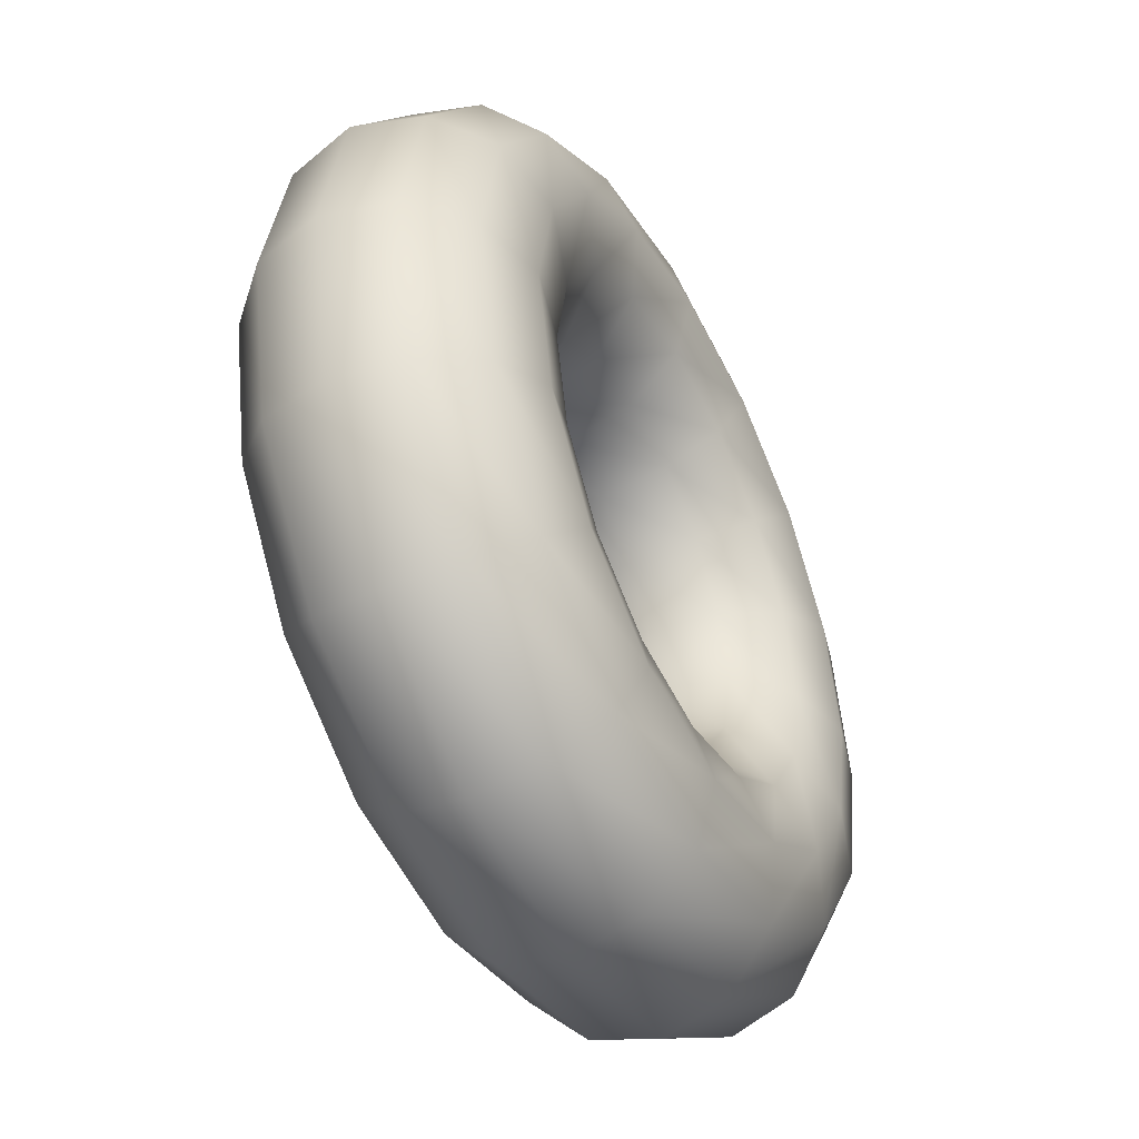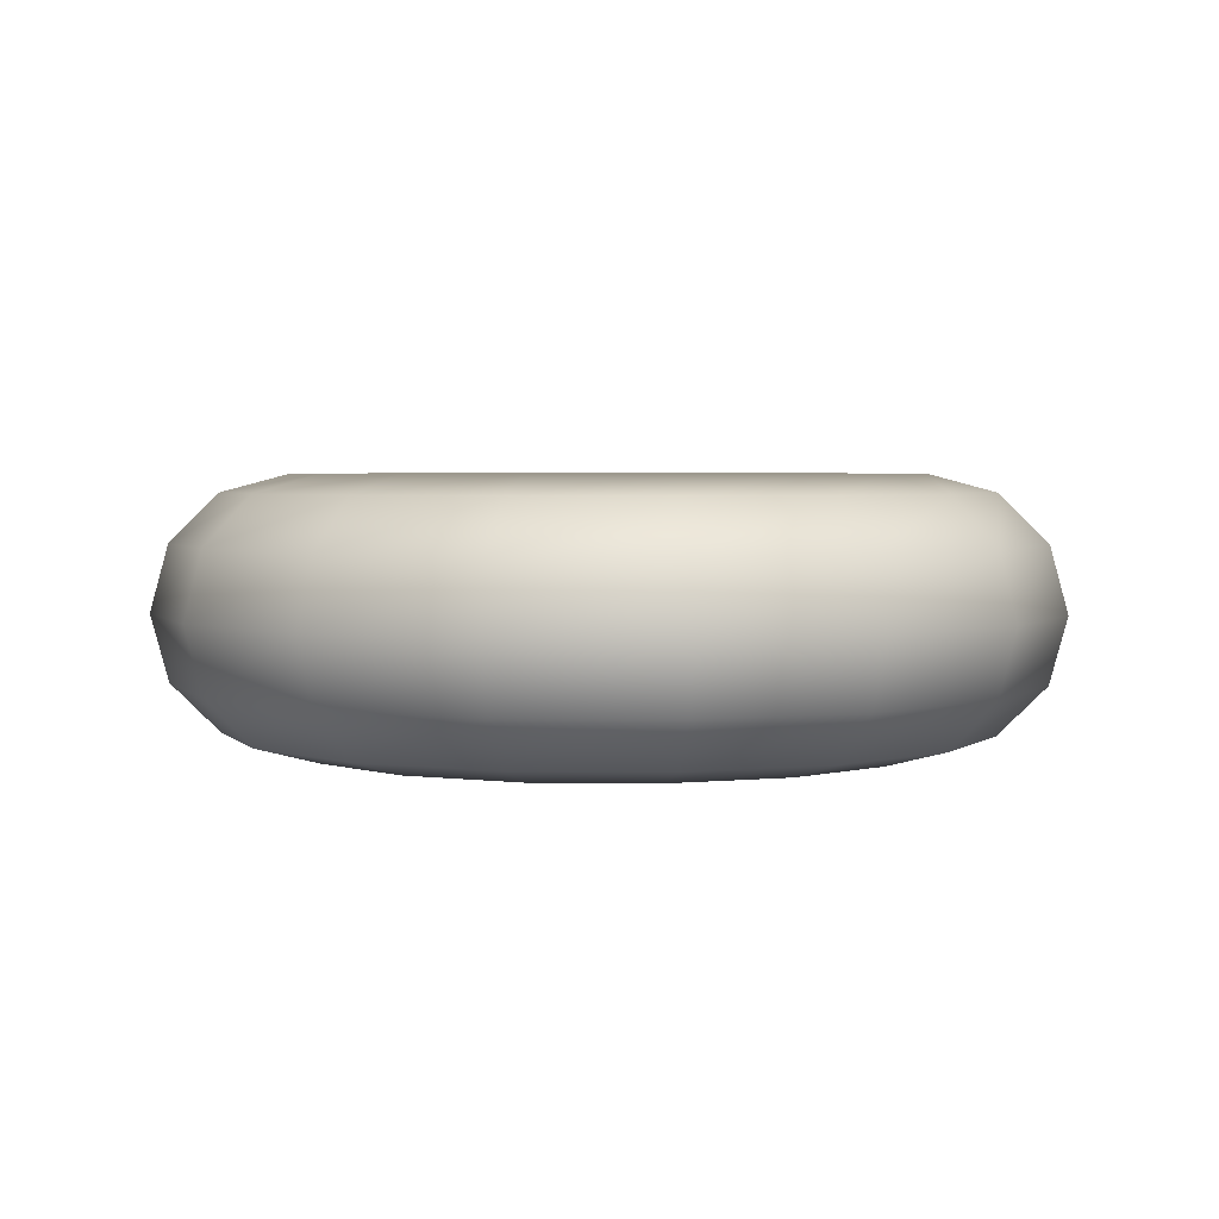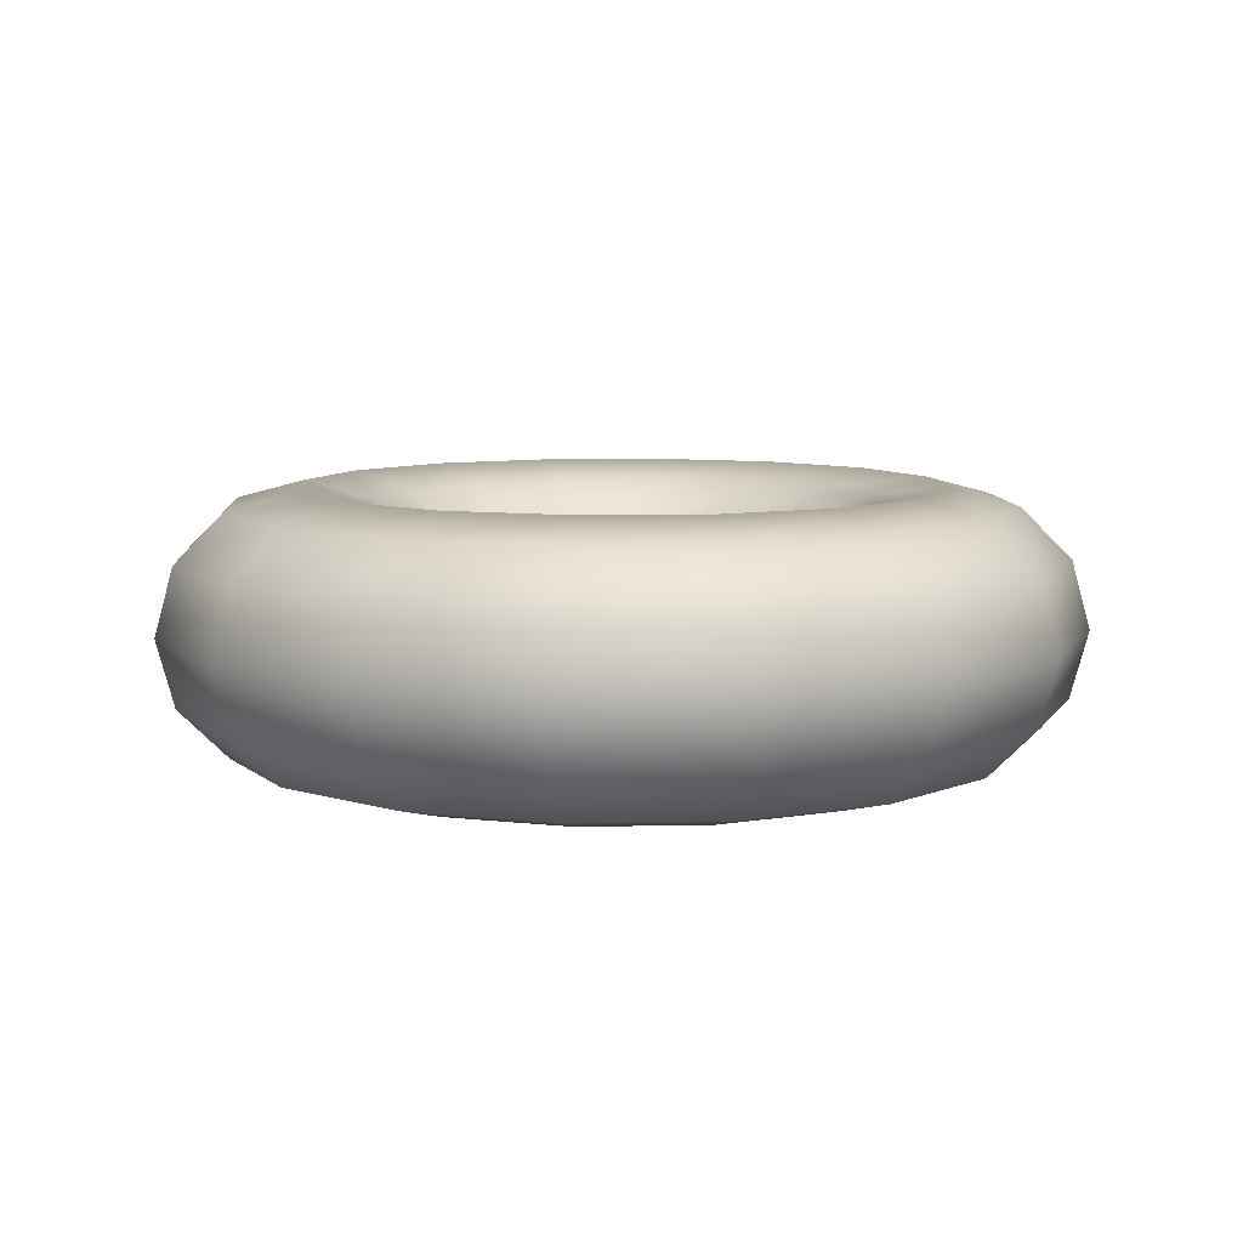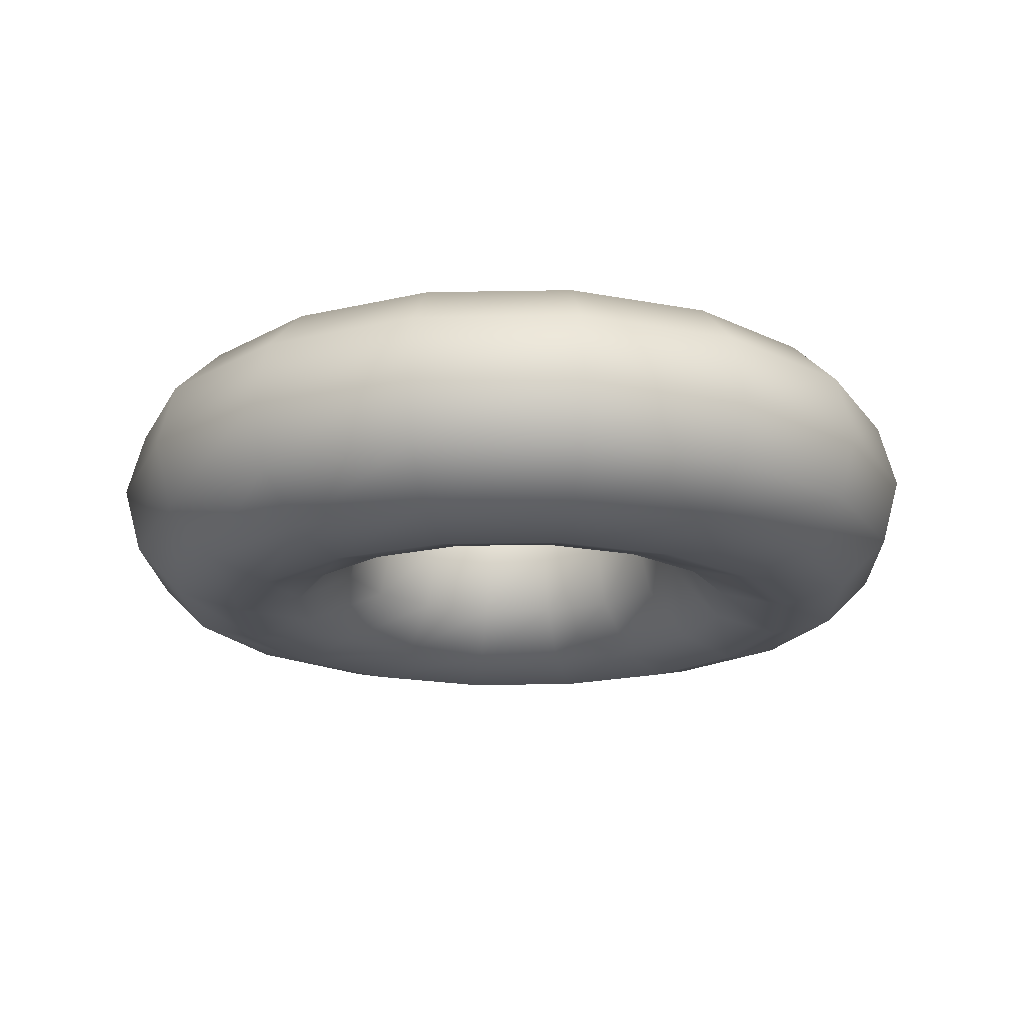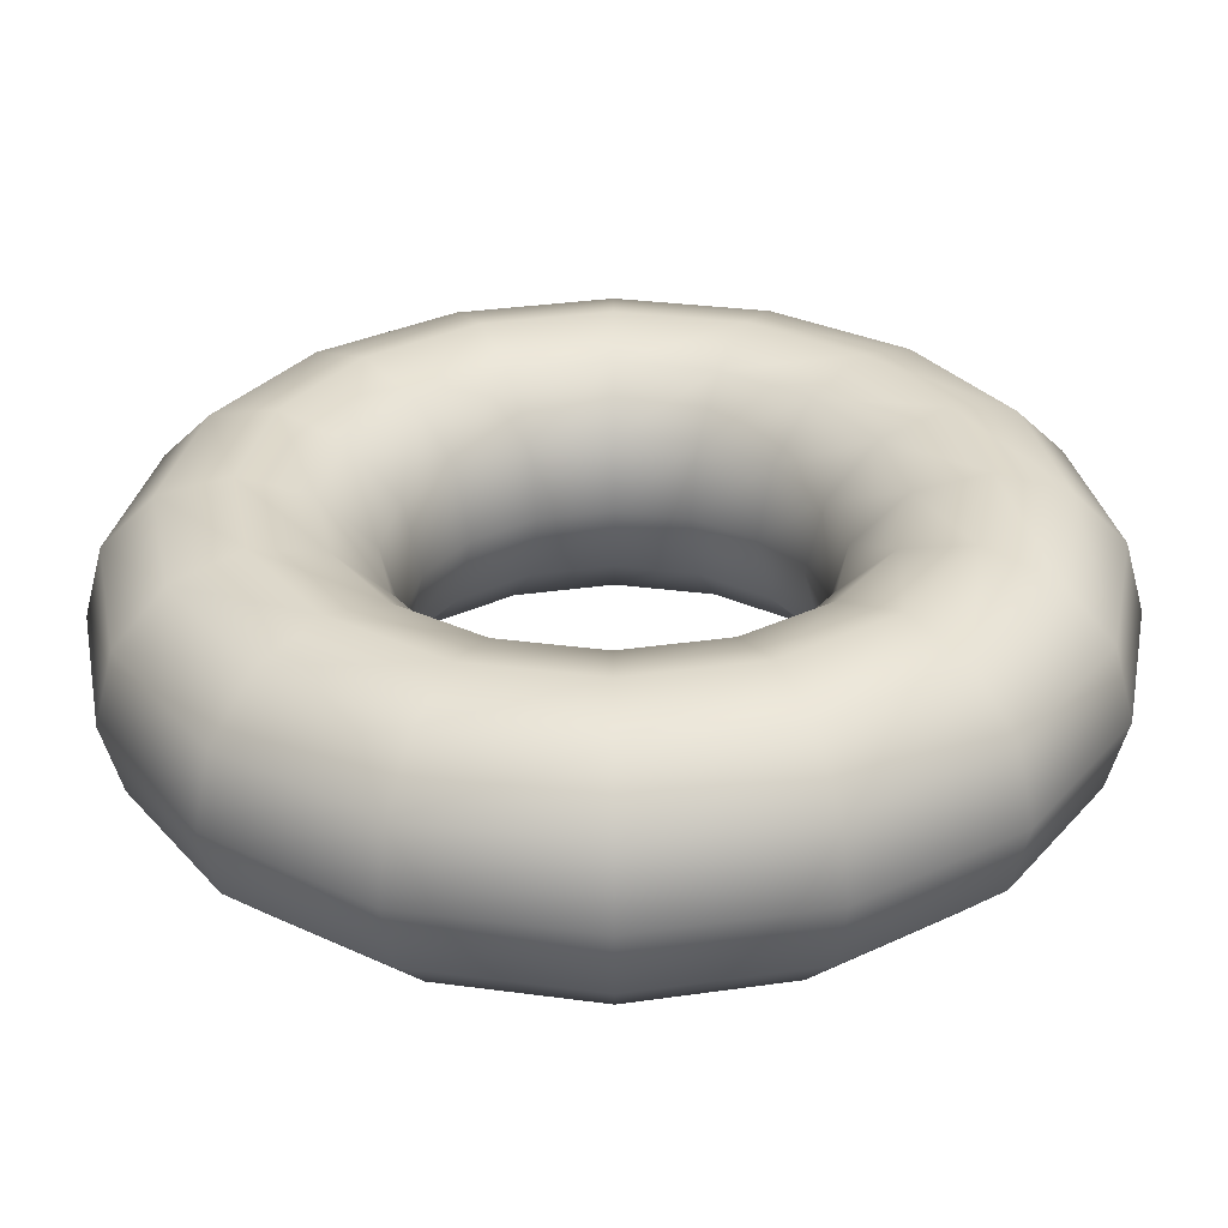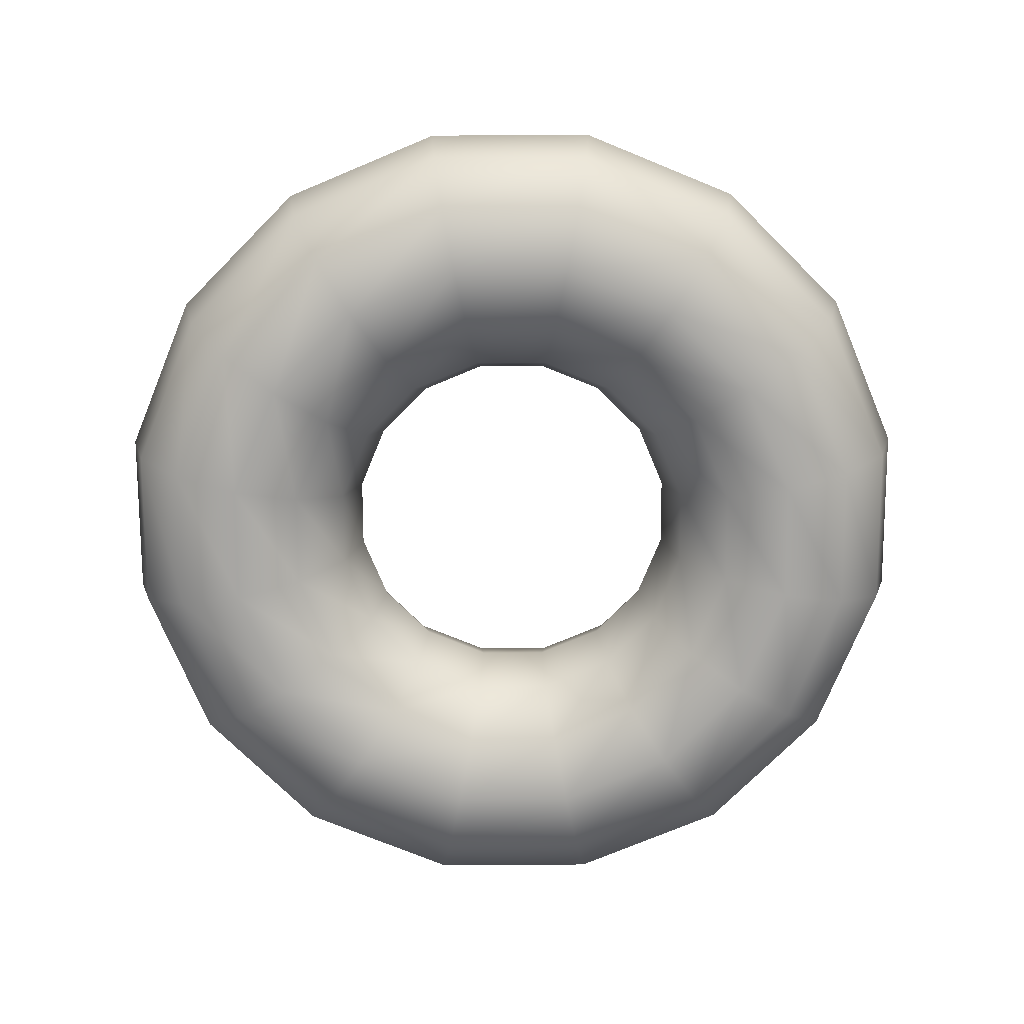
<metadata>
{"format":"obj","ext":"obj","renderer":"f3d","projection":"perspective","resolution":1024,"background":"white","views":[{"elev":-46.3,"azim":117.5,"up":"+Z"},{"elev":3.2,"azim":-98.8,"up":"+Y"},{"elev":8.0,"azim":97.5,"up":"+Y"},{"elev":-18.2,"azim":-99.2,"up":"+Y"},{"elev":-58.9,"azim":-179.7,"up":"+Z"},{"elev":-74.2,"azim":-56.0,"up":"+Y"}]}
</metadata>
<code>
o Torus
g Torus
v -2 0.3 1
v -1.96 0.45 1
v -1.85 0.5598 1
v -1.7 0.6 1
v -1.55 0.5598 1
v -1.44 0.45 1
v -1.4 0.3 1
v -1.44 0.15 1
v -1.55 0.04019 1
v -1.7 0 1
v -1.85 0.04019 1
v -1.96 0.15 1
v -1.924 0.3 0.6173
v -1.887 0.45 0.6327
v -1.785 0.5598 0.6747
v -1.647 0.6 0.7321
v -1.508 0.5598 0.7895
v -1.407 0.45 0.8315
v -1.37 0.3 0.8469
v -1.407 0.15 0.8315
v -1.508 0.04019 0.7895
v -1.647 0 0.7321
v -1.785 0.04019 0.6747
v -1.887 0.15 0.6327
v -1.707 0.3 0.2929
v -1.679 0.45 0.3213
v -1.601 0.5598 0.399
v -1.495 0.6 0.505
v -1.389 0.5598 0.6111
v -1.311 0.45 0.6887
v -1.283 0.3 0.7172
v -1.311 0.15 0.6887
v -1.389 0.04019 0.6111
v -1.495 0 0.505
v -1.601 0.04019 0.399
v -1.679 0.15 0.3213
v -1.383 0.3 0.07612
v -1.367 0.45 0.1133
v -1.325 0.5598 0.2147
v -1.268 0.6 0.3533
v -1.21 0.5598 0.4919
v -1.168 0.45 0.5933
v -1.153 0.3 0.6304
v -1.168 0.15 0.5933
v -1.21 0.04019 0.4919
v -1.268 0 0.3533
v -1.325 0.04019 0.2147
v -1.367 0.15 0.1133
v -1 0.3 0
v -1 0.45 0.04019
v -1 0.5598 0.15
v -1 0.6 0.3
v -1 0.5598 0.45
v -1 0.45 0.5598
v -1 0.3 0.6
v -1 0.15 0.5598
v -1 0.04019 0.45
v -1 0 0.3
v -1 0.04019 0.15
v -1 0.15 0.04019
v -0.6173 0.3 0.07612
v -0.6327 0.45 0.1133
v -0.6747 0.5598 0.2147
v -0.7321 0.6 0.3533
v -0.7895 0.5598 0.4919
v -0.8315 0.45 0.5933
v -0.8469 0.3 0.6304
v -0.8315 0.15 0.5933
v -0.7895 0.04019 0.4919
v -0.7321 0 0.3533
v -0.6747 0.04019 0.2147
v -0.6327 0.15 0.1133
v -0.2929 0.3 0.2929
v -0.3213 0.45 0.3213
v -0.399 0.5598 0.399
v -0.505 0.6 0.505
v -0.6111 0.5598 0.6111
v -0.6887 0.45 0.6887
v -0.7172 0.3 0.7172
v -0.6887 0.15 0.6887
v -0.6111 0.04019 0.6111
v -0.505 0 0.505
v -0.399 0.04019 0.399
v -0.3213 0.15 0.3213
v -0.07612 0.3 0.6173
v -0.1133 0.45 0.6327
v -0.2147 0.5598 0.6747
v -0.3533 0.6 0.7321
v -0.4919 0.5598 0.7895
v -0.5933 0.45 0.8315
v -0.6304 0.3 0.8469
v -0.5933 0.15 0.8315
v -0.4919 0.04019 0.7895
v -0.3533 0 0.7321
v -0.2147 0.04019 0.6747
v -0.1133 0.15 0.6327
v 0 0.3 1
v -0.04019 0.45 1
v -0.15 0.5598 1
v -0.3 0.6 1
v -0.45 0.5598 1
v -0.5598 0.45 1
v -0.6 0.3 1
v -0.5598 0.15 1
v -0.45 0.04019 1
v -0.3 0 1
v -0.15 0.04019 1
v -0.04019 0.15 1
v -0.07612 0.3 1.383
v -0.1133 0.45 1.367
v -0.2147 0.5598 1.325
v -0.3533 0.6 1.268
v -0.4919 0.5598 1.21
v -0.5933 0.45 1.168
v -0.6304 0.3 1.153
v -0.5933 0.15 1.168
v -0.4919 0.04019 1.21
v -0.3533 0 1.268
v -0.2147 0.04019 1.325
v -0.1133 0.15 1.367
v -0.2929 0.3 1.707
v -0.3213 0.45 1.679
v -0.399 0.5598 1.601
v -0.505 0.6 1.495
v -0.6111 0.5598 1.389
v -0.6887 0.45 1.311
v -0.7172 0.3 1.283
v -0.6887 0.15 1.311
v -0.6111 0.04019 1.389
v -0.505 0 1.495
v -0.399 0.04019 1.601
v -0.3213 0.15 1.679
v -0.6173 0.3 1.924
v -0.6327 0.45 1.887
v -0.6747 0.5598 1.785
v -0.7321 0.6 1.647
v -0.7895 0.5598 1.508
v -0.8315 0.45 1.407
v -0.8469 0.3 1.37
v -0.8315 0.15 1.407
v -0.7895 0.04019 1.508
v -0.7321 0 1.647
v -0.6747 0.04019 1.785
v -0.6327 0.15 1.887
v -1 0.3 2
v -1 0.45 1.96
v -1 0.5598 1.85
v -1 0.6 1.7
v -1 0.5598 1.55
v -1 0.45 1.44
v -1 0.3 1.4
v -1 0.15 1.44
v -1 0.04019 1.55
v -1 0 1.7
v -1 0.04019 1.85
v -1 0.15 1.96
v -1.383 0.3 1.924
v -1.367 0.45 1.887
v -1.325 0.5598 1.785
v -1.268 0.6 1.647
v -1.21 0.5598 1.508
v -1.168 0.45 1.407
v -1.153 0.3 1.37
v -1.168 0.15 1.407
v -1.21 0.04019 1.508
v -1.268 0 1.647
v -1.325 0.04019 1.785
v -1.367 0.15 1.887
v -1.707 0.3 1.707
v -1.679 0.45 1.679
v -1.601 0.5598 1.601
v -1.495 0.6 1.495
v -1.389 0.5598 1.389
v -1.311 0.45 1.311
v -1.283 0.3 1.283
v -1.311 0.15 1.311
v -1.389 0.04019 1.389
v -1.495 0 1.495
v -1.601 0.04019 1.601
v -1.679 0.15 1.679
v -1.924 0.3 1.383
v -1.887 0.45 1.367
v -1.785 0.5598 1.325
v -1.647 0.6 1.268
v -1.508 0.5598 1.21
v -1.407 0.45 1.168
v -1.37 0.3 1.153
v -1.407 0.15 1.168
v -1.508 0.04019 1.21
v -1.647 0 1.268
v -1.785 0.04019 1.325
v -1.887 0.15 1.367
f 2 14 13 1
f 3 15 14 2
f 4 16 15 3
f 5 17 16 4
f 6 18 17 5
f 7 19 18 6
f 8 20 19 7
f 9 21 20 8
f 10 22 21 9
f 11 23 22 10
f 12 24 23 11
f 1 13 24 12
f 14 26 25 13
f 15 27 26 14
f 16 28 27 15
f 17 29 28 16
f 18 30 29 17
f 19 31 30 18
f 20 32 31 19
f 21 33 32 20
f 22 34 33 21
f 23 35 34 22
f 24 36 35 23
f 13 25 36 24
f 26 38 37 25
f 27 39 38 26
f 28 40 39 27
f 29 41 40 28
f 30 42 41 29
f 31 43 42 30
f 32 44 43 31
f 33 45 44 32
f 34 46 45 33
f 35 47 46 34
f 36 48 47 35
f 25 37 48 36
f 38 50 49 37
f 39 51 50 38
f 40 52 51 39
f 41 53 52 40
f 42 54 53 41
f 43 55 54 42
f 44 56 55 43
f 45 57 56 44
f 46 58 57 45
f 47 59 58 46
f 48 60 59 47
f 37 49 60 48
f 50 62 61 49
f 51 63 62 50
f 52 64 63 51
f 53 65 64 52
f 54 66 65 53
f 55 67 66 54
f 56 68 67 55
f 57 69 68 56
f 58 70 69 57
f 59 71 70 58
f 60 72 71 59
f 49 61 72 60
f 62 74 73 61
f 63 75 74 62
f 64 76 75 63
f 65 77 76 64
f 66 78 77 65
f 67 79 78 66
f 68 80 79 67
f 69 81 80 68
f 70 82 81 69
f 71 83 82 70
f 72 84 83 71
f 61 73 84 72
f 74 86 85 73
f 75 87 86 74
f 76 88 87 75
f 77 89 88 76
f 78 90 89 77
f 79 91 90 78
f 80 92 91 79
f 81 93 92 80
f 82 94 93 81
f 83 95 94 82
f 84 96 95 83
f 73 85 96 84
f 86 98 97 85
f 87 99 98 86
f 88 100 99 87
f 89 101 100 88
f 90 102 101 89
f 91 103 102 90
f 92 104 103 91
f 93 105 104 92
f 94 106 105 93
f 95 107 106 94
f 96 108 107 95
f 85 97 108 96
f 98 110 109 97
f 99 111 110 98
f 100 112 111 99
f 101 113 112 100
f 102 114 113 101
f 103 115 114 102
f 104 116 115 103
f 105 117 116 104
f 106 118 117 105
f 107 119 118 106
f 108 120 119 107
f 97 109 120 108
f 110 122 121 109
f 111 123 122 110
f 112 124 123 111
f 113 125 124 112
f 114 126 125 113
f 115 127 126 114
f 116 128 127 115
f 117 129 128 116
f 118 130 129 117
f 119 131 130 118
f 120 132 131 119
f 109 121 132 120
f 122 134 133 121
f 123 135 134 122
f 124 136 135 123
f 125 137 136 124
f 126 138 137 125
f 127 139 138 126
f 128 140 139 127
f 129 141 140 128
f 130 142 141 129
f 131 143 142 130
f 132 144 143 131
f 121 133 144 132
f 134 146 145 133
f 135 147 146 134
f 136 148 147 135
f 137 149 148 136
f 138 150 149 137
f 139 151 150 138
f 140 152 151 139
f 141 153 152 140
f 142 154 153 141
f 143 155 154 142
f 144 156 155 143
f 133 145 156 144
f 146 158 157 145
f 147 159 158 146
f 148 160 159 147
f 149 161 160 148
f 150 162 161 149
f 151 163 162 150
f 152 164 163 151
f 153 165 164 152
f 154 166 165 153
f 155 167 166 154
f 156 168 167 155
f 145 157 168 156
f 158 170 169 157
f 159 171 170 158
f 160 172 171 159
f 161 173 172 160
f 162 174 173 161
f 163 175 174 162
f 164 176 175 163
f 165 177 176 164
f 166 178 177 165
f 167 179 178 166
f 168 180 179 167
f 157 169 180 168
f 170 182 181 169
f 171 183 182 170
f 172 184 183 171
f 173 185 184 172
f 174 186 185 173
f 175 187 186 174
f 176 188 187 175
f 177 189 188 176
f 178 190 189 177
f 179 191 190 178
f 180 192 191 179
f 169 181 192 180
f 182 2 1 181
f 183 3 2 182
f 184 4 3 183
f 185 5 4 184
f 186 6 5 185
f 187 7 6 186
f 188 8 7 187
f 189 9 8 188
f 190 10 9 189
f 191 11 10 190
f 192 12 11 191
f 181 1 12 192

</code>
